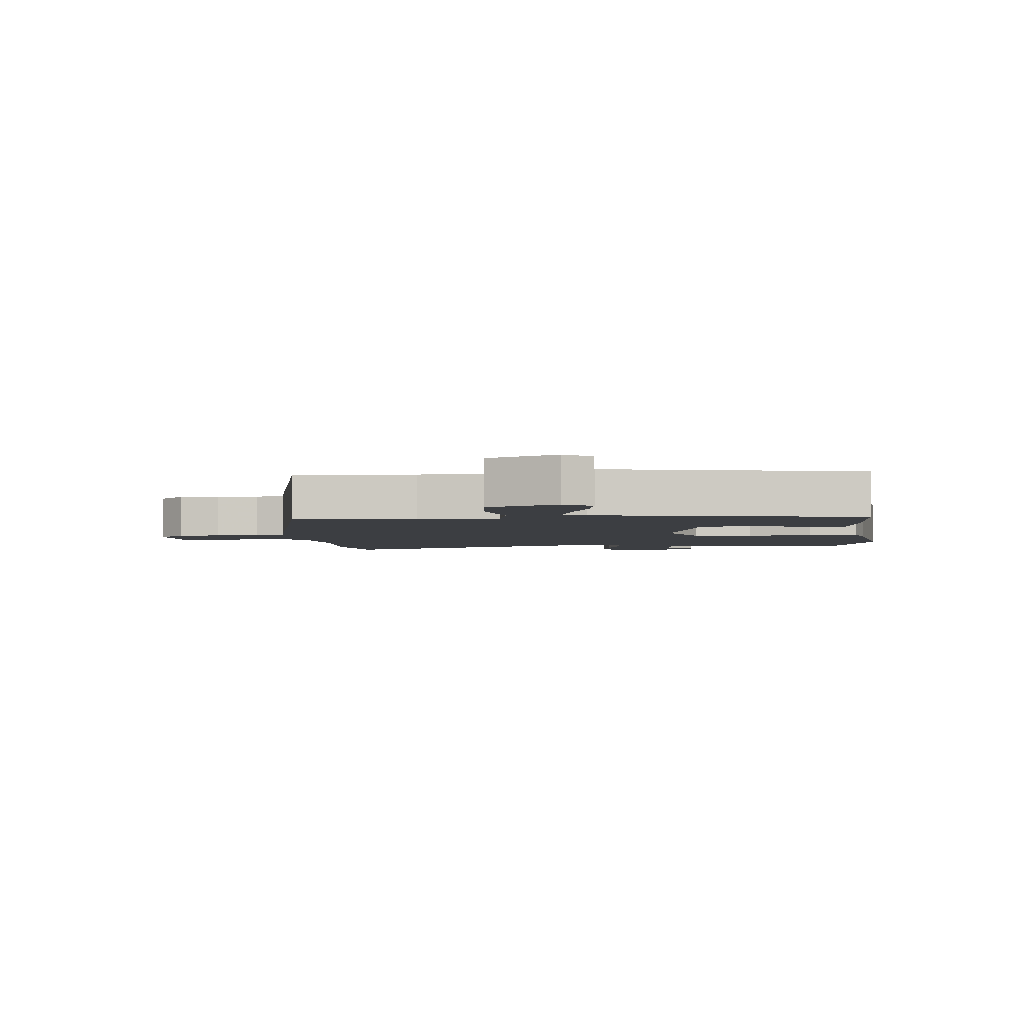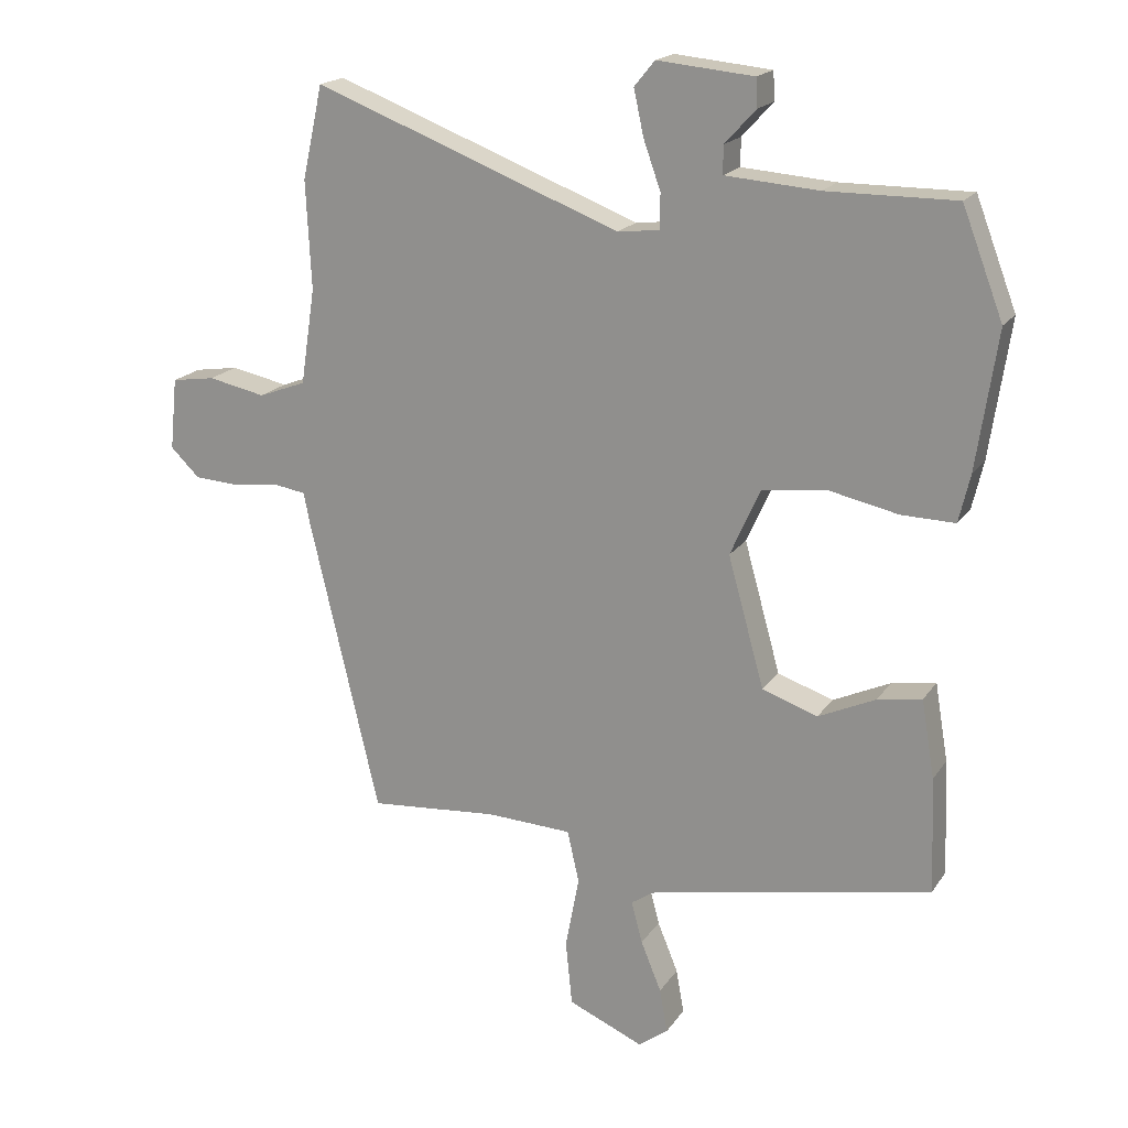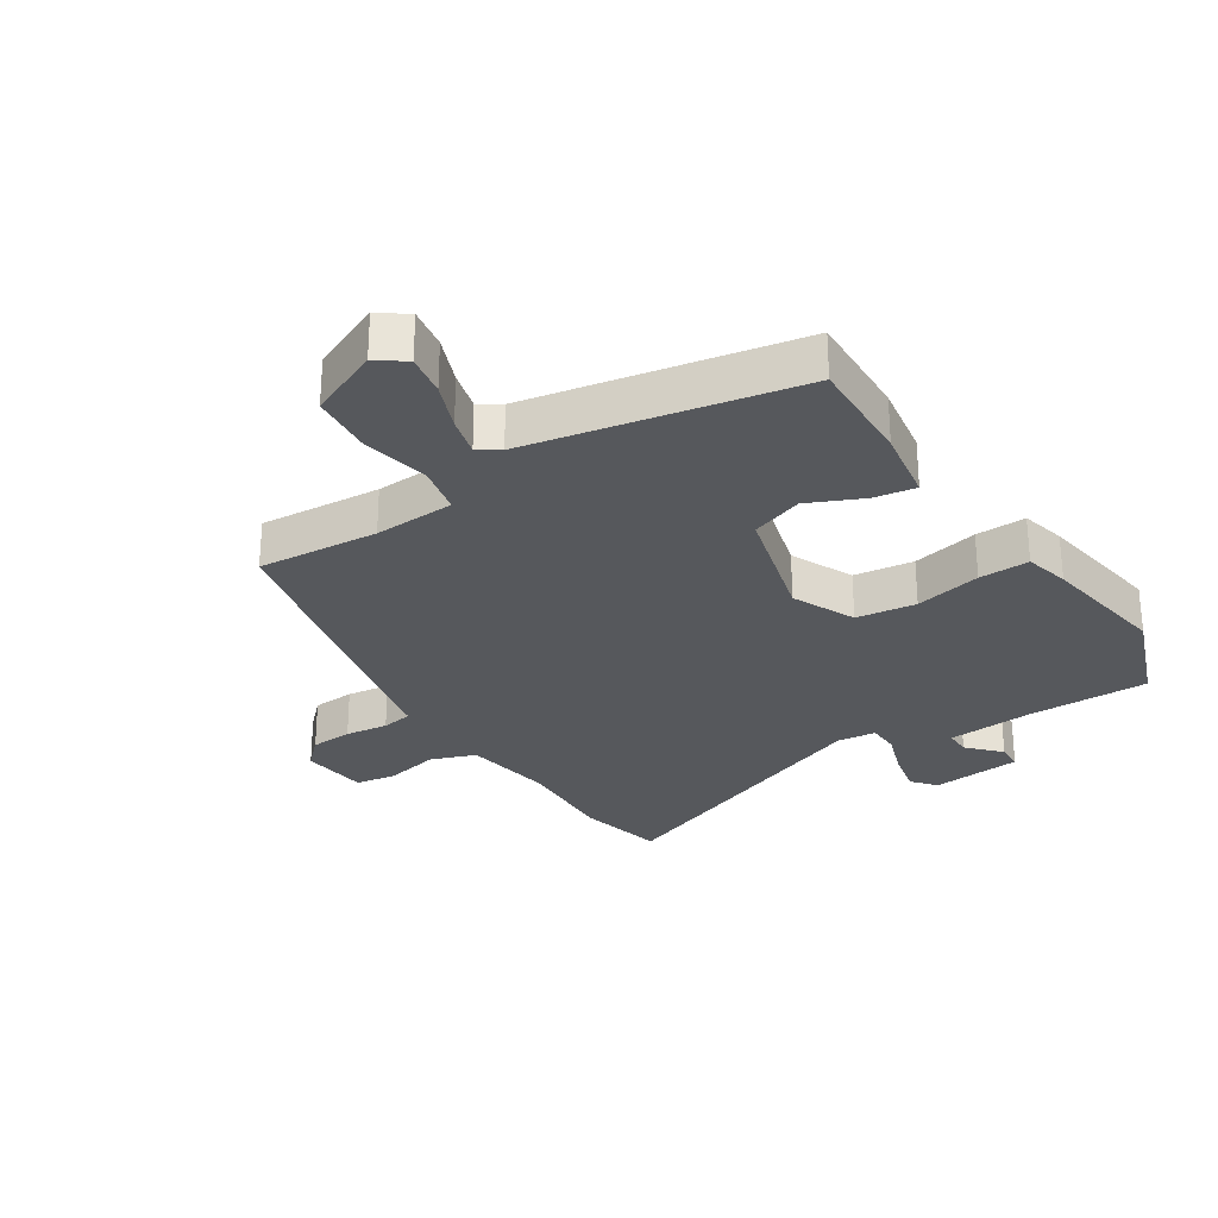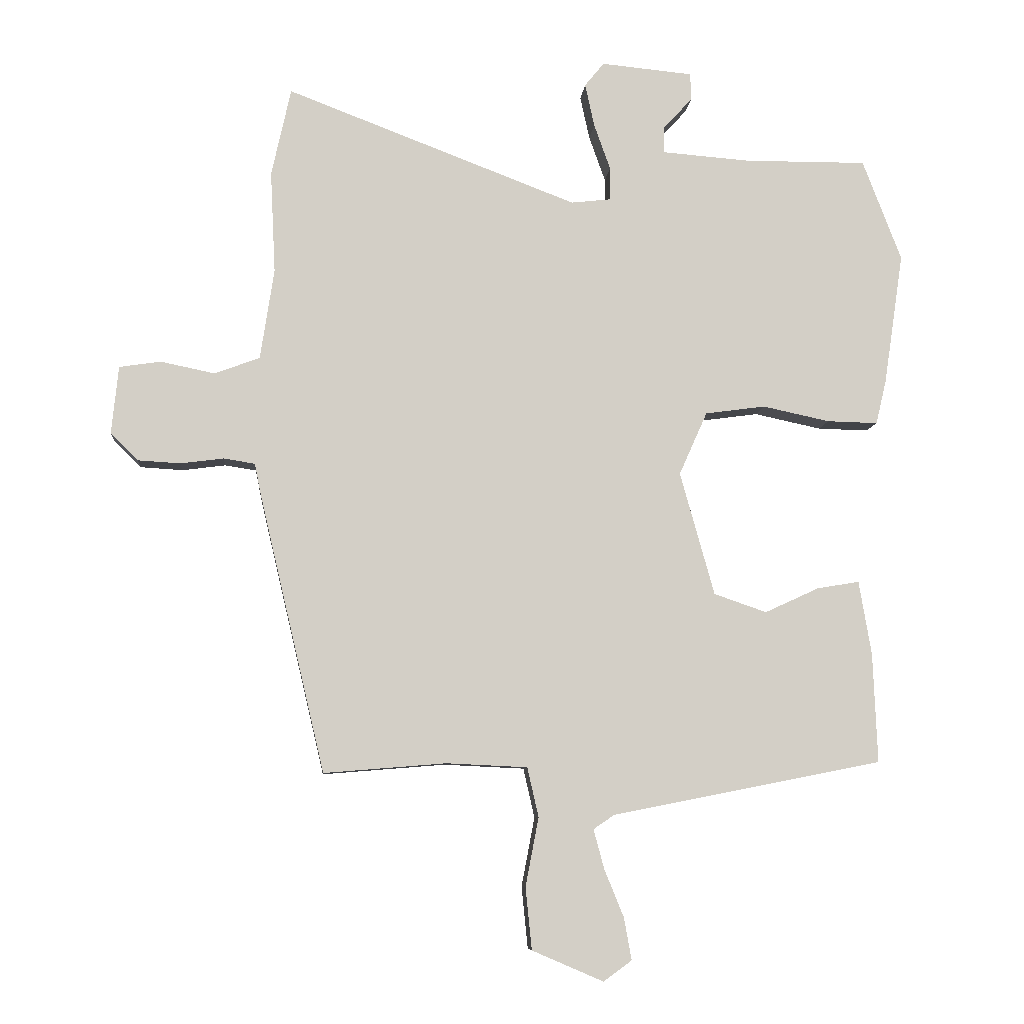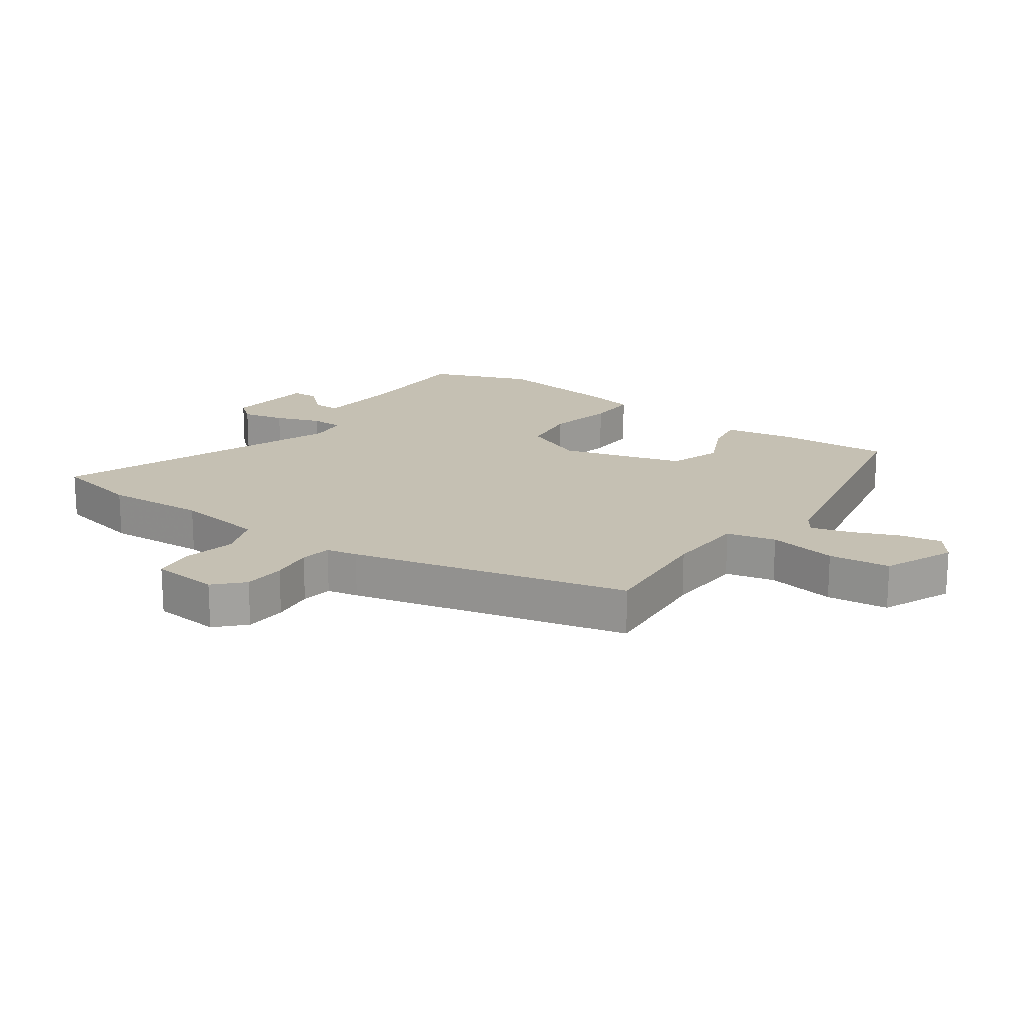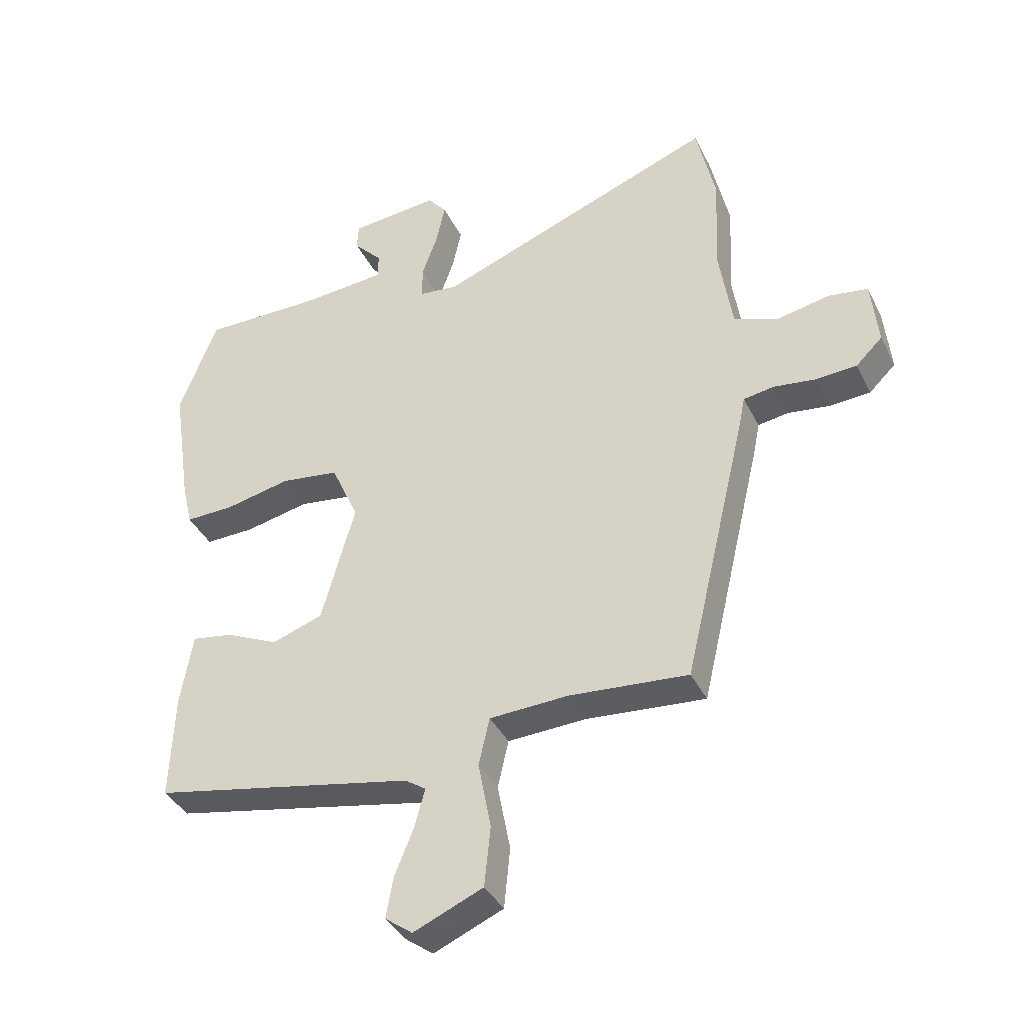
<metadata>
{"format":"obj","ext":"obj","renderer":"f3d","projection":"perspective","resolution":1024,"background":"white","views":[{"elev":-3.4,"azim":-174.4,"up":"+Y"},{"elev":18.6,"azim":-156.4,"up":"+Z"},{"elev":-28.2,"azim":-146.7,"up":"+Y"},{"elev":-8.0,"azim":175.1,"up":"+Z"},{"elev":18.1,"azim":125.0,"up":"+Y"},{"elev":-38.1,"azim":24.1,"up":"+Z"}]}
</metadata>
<code>
v 0.47 0.07 0.635
v 0.501 0.07 0.494
v 0.493 0.07 0.331
v 0.515 0.07 0.186
v 0.587 0.07 0.159
v 0.674 0.07 0.177
v 0.74 0.07 0.167
v 0.751 0.07 0.058
v 0.707 0.07 0.015
v 0.639 0.07 0.011
v 0.57 0.07 0.02
v 0.52 0.07 0.012
v 0.51 0.07 -0.038
v 0.405 0.07 -0.483
v 0.21 0.07 -0.467
v 0.08 0.07 -0.473
v 0.062 0.07 -0.552
v 0.083 0.07 -0.662
v 0.073 0.07 -0.761
v -0.041 0.07 -0.81
v -0.086 0.07 -0.777
v -0.074 0.07 -0.71
v -0.043 0.07 -0.634
v -0.026 0.07 -0.571
v -0.06 0.07 -0.548
v -0.491 0.07 -0.463
v -0.484 0.07 -0.288
v -0.464 0.07 -0.17
v -0.397 0.07 -0.181
v -0.31 0.07 -0.221
v -0.226 0.07 -0.192
v -0.171 0.07 0.005
v -0.216 0.07 0.106
v -0.312 0.07 0.119
v -0.419 0.07 0.096
v -0.5 0.07 0.094
v -0.517 0.07 0.166
v -0.548 0.07 0.375
v -0.486 0.07 0.537
v -0.291 0.07 0.536
v -0.15 0.07 0.547
v -0.15 0.07 0.589
v -0.197 0.07 0.64
v -0.195 0.07 0.683
v -0.049 0.07 0.697
v -0.018 0.07 0.659
v -0.033 0.07 0.59
v -0.059 0.07 0.517
v -0.058 0.07 0.464
v 0.005 0.07 0.457
v 0.47 0 0.635
v 0.501 0 0.494
v 0.493 0 0.331
v 0.515 0 0.186
v 0.587 0 0.159
v 0.674 0 0.177
v 0.74 0 0.167
v 0.751 0 0.058
v 0.707 0 0.015
v 0.639 0 0.011
v 0.57 0 0.02
v 0.52 0 0.012
v 0.51 0 -0.038
v 0.405 0 -0.483
v 0.21 0 -0.467
v 0.08 0 -0.473
v 0.062 0 -0.552
v 0.083 0 -0.662
v 0.073 0 -0.761
v -0.041 0 -0.81
v -0.086 0 -0.777
v -0.074 0 -0.71
v -0.043 0 -0.634
v -0.026 0 -0.571
v -0.06 0 -0.548
v -0.491 0 -0.463
v -0.484 0 -0.288
v -0.464 0 -0.17
v -0.397 0 -0.181
v -0.31 0 -0.221
v -0.226 0 -0.192
v -0.171 0 0.005
v -0.216 0 0.106
v -0.312 0 0.119
v -0.419 0 0.096
v -0.5 0 0.094
v -0.517 0 0.166
v -0.548 0 0.375
v -0.486 0 0.537
v -0.291 0 0.536
v -0.15 0 0.547
v -0.15 0 0.589
v -0.197 0 0.64
v -0.195 0 0.683
v -0.049 0 0.697
v -0.018 0 0.659
v -0.033 0 0.59
v -0.059 0 0.517
v -0.058 0 0.464
v 0.005 0 0.457
f 46 47 48
f 45 46 48
f 44 45 48
f 43 44 48
f 42 43 48
f 41 42 48 49
f 40 41 49
f 39 40 49
f 38 39 49
f 37 38 49
f 36 37 49
f 35 36 49
f 34 35 49
f 33 34 49 50
f 28 29 30
f 27 28 30
f 26 27 30
f 25 26 30
f 24 25 30 31
f 21 22 23
f 20 21 23
f 19 20 23
f 18 19 23
f 17 18 23
f 16 17 23 24
f 12 13 14 15
f 12 15 16
f 9 10 11
f 8 9 11
f 7 8 11
f 6 7 11
f 5 6 11
f 4 5 11 12
f 24 31 32
f 16 24 32
f 12 16 32
f 4 12 32
f 3 4 32
f 32 33 50
f 3 32 50
f 2 3 50
f 1 2 50
f 98 97 96
f 98 96 95
f 98 95 94
f 98 94 93
f 98 93 92
f 99 98 92 91
f 99 91 90
f 99 90 89
f 99 89 88
f 99 88 87
f 99 87 86
f 99 86 85
f 99 85 84
f 100 99 84 83
f 80 79 78
f 80 78 77
f 80 77 76
f 80 76 75
f 81 80 75 74
f 73 72 71
f 73 71 70
f 73 70 69
f 73 69 68
f 73 68 67
f 74 73 67 66
f 65 64 63 62
f 66 65 62
f 61 60 59
f 61 59 58
f 61 58 57
f 61 57 56
f 61 56 55
f 62 61 55 54
f 82 81 74
f 82 74 66
f 82 66 62
f 82 62 54
f 82 54 53
f 100 83 82
f 100 82 53
f 100 53 52
f 100 52 51
f 1 51 52 2
f 2 52 53 3
f 3 53 54 4
f 4 54 55 5
f 5 55 56 6
f 6 56 57 7
f 7 57 58 8
f 8 58 59 9
f 9 59 60 10
f 10 60 61 11
f 11 61 62 12
f 12 62 63 13
f 13 63 64 14
f 14 64 65 15
f 15 65 66 16
f 16 66 67 17
f 17 67 68 18
f 18 68 69 19
f 19 69 70 20
f 20 70 71 21
f 21 71 72 22
f 22 72 73 23
f 23 73 74 24
f 24 74 75 25
f 25 75 76 26
f 26 76 77 27
f 27 77 78 28
f 28 78 79 29
f 29 79 80 30
f 30 80 81 31
f 31 81 82 32
f 32 82 83 33
f 33 83 84 34
f 34 84 85 35
f 35 85 86 36
f 36 86 87 37
f 37 87 88 38
f 38 88 89 39
f 39 89 90 40
f 40 90 91 41
f 41 91 92 42
f 42 92 93 43
f 43 93 94 44
f 44 94 95 45
f 45 95 96 46
f 46 96 97 47
f 47 97 98 48
f 48 98 99 49
f 49 99 100 50
f 50 100 51 1

</code>
